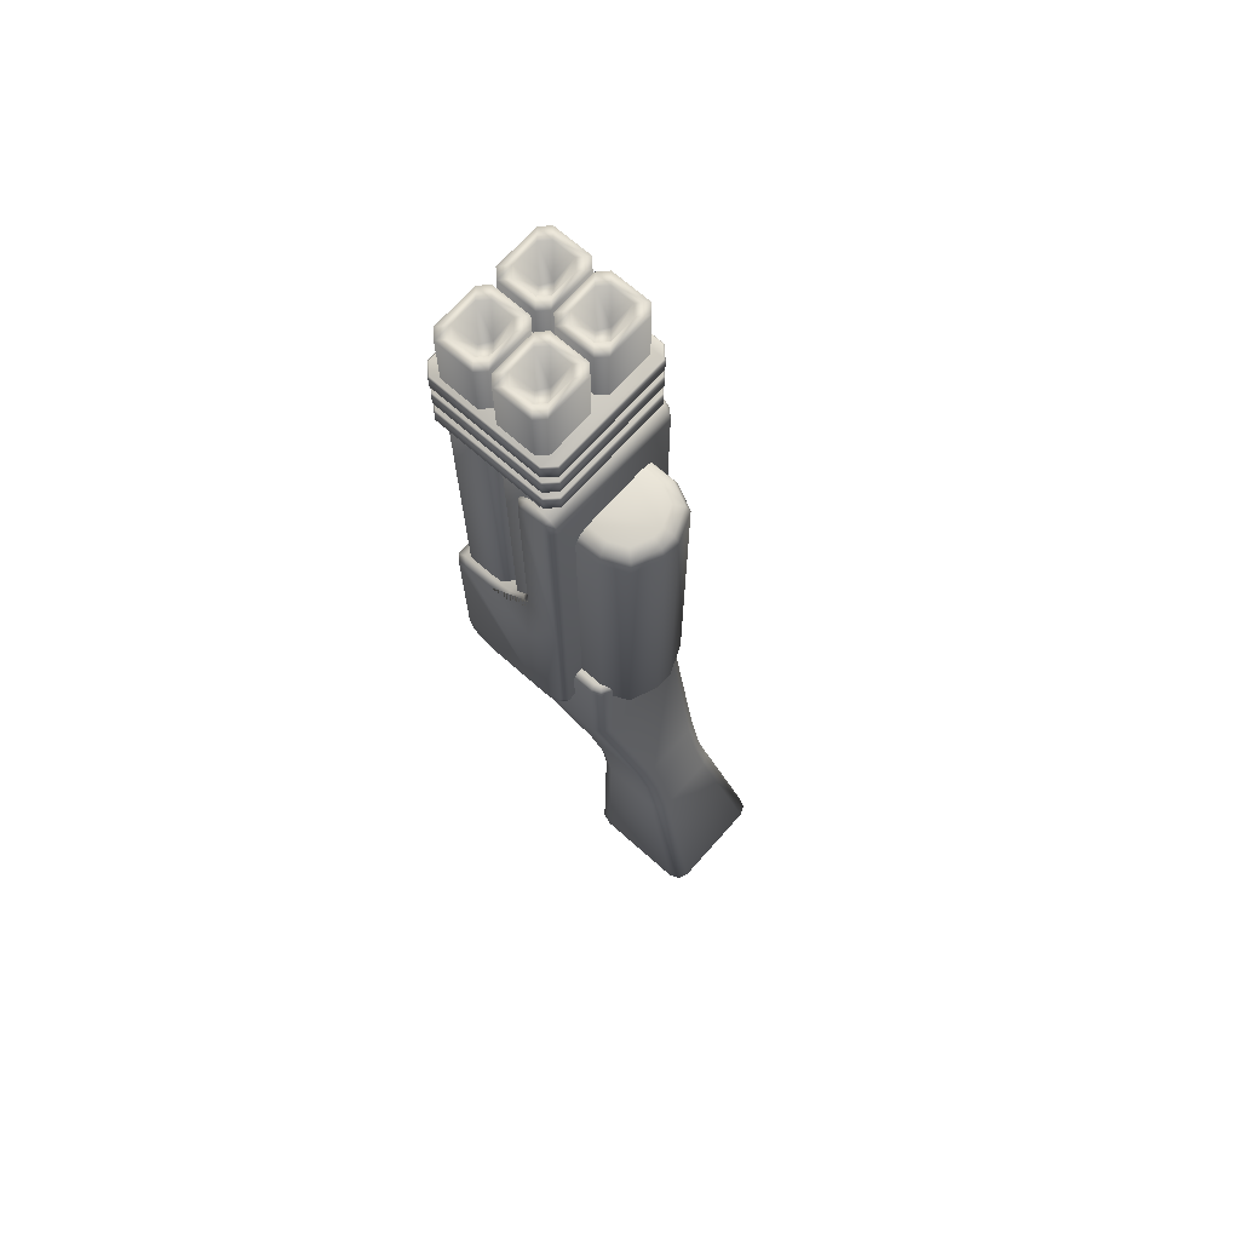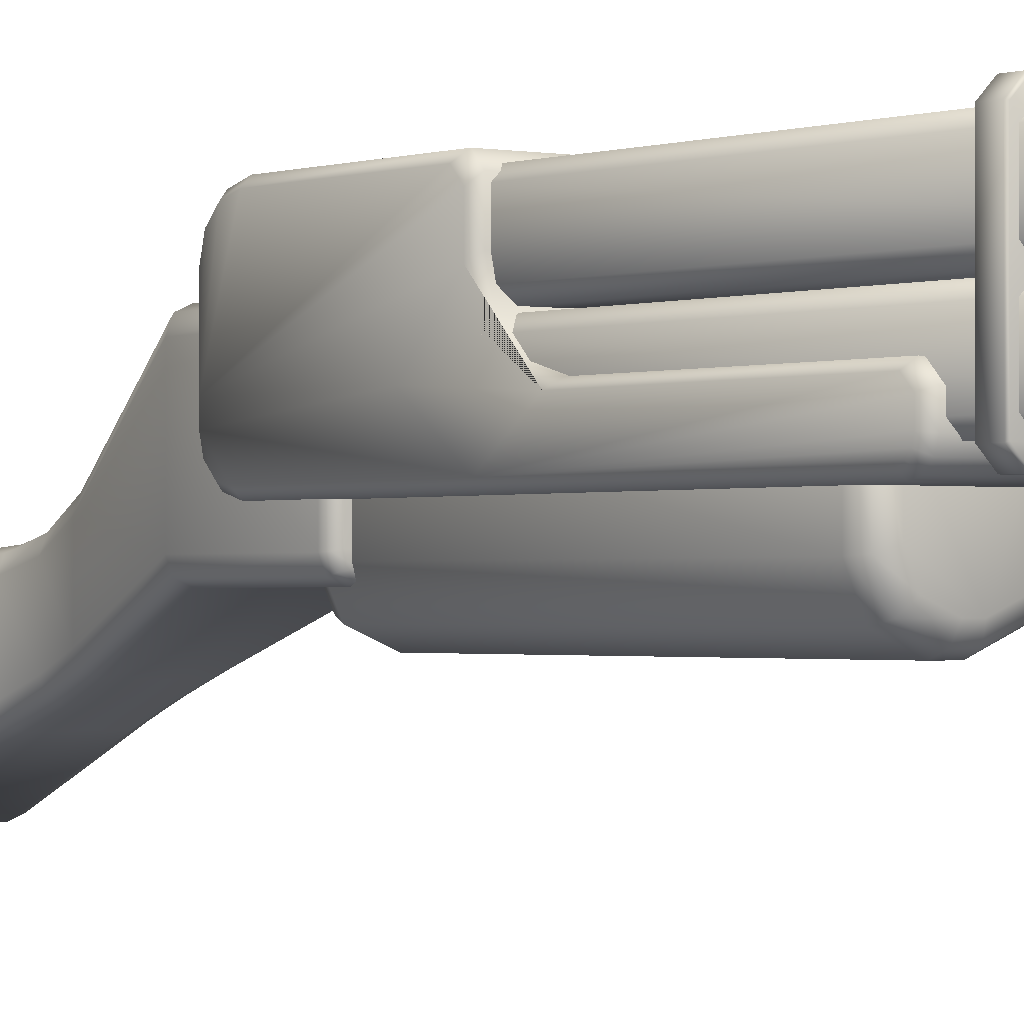
<metadata>
{"format":"obj","ext":"obj","renderer":"f3d","projection":"perspective","resolution":1024,"background":"white","views":[{"elev":69.2,"azim":-48.4,"up":"+Z"},{"elev":-1.0,"azim":-37.0,"up":"+Y"}]}
</metadata>
<code>
o ShotGun_4_Cube.004
v -0.1016 -0.008571 -0.03075
v -0.07848 -0.03229 -0.03075
v -0.09483 -0.02534 -0.03075
v -0.07869 0.1709 -0.03075
v -0.1016 0.1462 -0.03075
v -0.09489 0.1637 -0.03075
v 0.07848 -0.03229 -0.03075
v 0.1016 -0.008571 -0.03075
v 0.09483 -0.02534 -0.03075
v 0.1016 0.1462 -0.03075
v 0.07869 0.1709 -0.03075
v 0.09489 0.1637 -0.03075
v -0.04402 -0.2004 -0.5745
v -0.06794 -0.1764 -0.5745
v -0.06094 -0.1934 -0.5745
v -0.07791 -0.222 -0.542
v -0.1016 -0.198 -0.542
v -0.09467 -0.215 -0.542
v -0.1016 -0.04377 -0.542
v -0.07832 -0.01879 -0.542
v -0.09479 -0.0261 -0.542
v -0.06794 -0.08976 -0.5745
v -0.04454 -0.06453 -0.5745
v -0.06109 -0.07192 -0.5745
v 0.06794 -0.1764 -0.5745
v 0.04402 -0.2004 -0.5745
v 0.06094 -0.1934 -0.5745
v 0.1016 -0.198 -0.542
v 0.07791 -0.222 -0.542
v 0.09467 -0.215 -0.542
v 0.07832 -0.01879 -0.542
v 0.1016 -0.04377 -0.542
v 0.09479 -0.0261 -0.542
v 0.04454 -0.06453 -0.5745
v 0.06794 -0.08976 -0.5745
v 0.06109 -0.07192 -0.5745
v 0.07174 -0.02352 -0.3118
v 0.0486 0.001294 -0.3118
v 0.06496 -0.005973 -0.3118
v 0.05027 0.04598 -0.2002
v 0.07324 0.02118 -0.2002
v 0.06651 0.03872 -0.2002
v 0.04604 0.01647 -0.2552
v 0.06907 -0.008315 -0.2552
v 0.06232 0.009212 -0.2552
v 0.07326 -0.07661 -0.2001
v 0.05008 -0.1004 -0.2
v 0.06647 -0.09343 -0.2
v 0.04827 -0.1422 -0.3118
v 0.07173 -0.1182 -0.3118
v 0.06486 -0.1352 -0.3118
v 0.06907 -0.09776 -0.2551
v 0.04578 -0.1216 -0.2551
v 0.06225 -0.1146 -0.2551
v -0.07324 0.02118 -0.2002
v -0.05027 0.04598 -0.2002
v -0.06651 0.03872 -0.2002
v -0.0486 0.001294 -0.3118
v -0.07174 -0.02352 -0.3118
v -0.06496 -0.005973 -0.3118
v -0.06907 -0.008315 -0.2552
v -0.04604 0.01647 -0.2552
v -0.06232 0.009212 -0.2552
v -0.05008 -0.1004 -0.2
v -0.07326 -0.07661 -0.2001
v -0.06647 -0.09343 -0.2
v -0.07173 -0.1182 -0.3118
v -0.04827 -0.1422 -0.3118
v -0.06486 -0.1352 -0.3118
v -0.04578 -0.1216 -0.2551
v -0.06907 -0.09776 -0.2551
v -0.06225 -0.1146 -0.2551
v -0.08864 -0.006096 0.1725
v -0.1016 -0.008615 0.1595
v -0.09781 -0.007878 0.1687
v -0.07587 -0.01932 0.1725
v -0.0785 -0.03229 0.1595
v -0.07773 -0.02849 0.1687
v -0.08483 -0.01552 0.1725
v -0.09484 -0.02535 0.1595
v -0.09191 -0.02247 0.1687
v -0.07595 0.158 0.1725
v -0.0787 0.1709 0.1595
v -0.0779 0.1671 0.1687
v -0.08864 0.1439 0.1725
v -0.1016 0.1463 0.1595
v -0.09781 0.1456 0.1687
v -0.08473 0.1541 0.1725
v -0.0949 0.1637 0.1595
v -0.09192 0.1609 0.1687
v 0.07587 -0.01932 0.1725
v 0.0785 -0.03229 0.1595
v 0.07773 -0.02849 0.1687
v 0.08864 -0.006096 0.1725
v 0.1016 -0.008615 0.1595
v 0.09781 -0.007878 0.1687
v 0.08483 -0.01552 0.1725
v 0.09484 -0.02535 0.1595
v 0.09191 -0.02247 0.1687
v 0.08864 0.1439 0.1725
v 0.1016 0.1463 0.1595
v 0.09781 0.1456 0.1687
v 0.07595 0.158 0.1725
v 0.0787 0.1709 0.1595
v 0.0779 0.1671 0.1687
v 0.08473 0.1541 0.1725
v 0.0949 0.1637 0.1595
v 0.09192 0.1609 0.1687
v -0.05695 0.07151 0.7072
v -0.08277 0.09055 0.6814
v -0.07521 0.08446 0.6996
v -0.05695 0.07151 0.1085
v -0.08277 0.09055 0.1343
v -0.07521 0.08446 0.1161
v 0.05695 0.07151 0.7072
v 0.08277 0.09055 0.6814
v 0.07521 0.08446 0.6996
v 0.05695 0.07151 0.1085
v 0.08277 0.09055 0.1343
v 0.07521 0.08446 0.1161
v -0.05695 -0.007601 0.7072
v -0.08277 -0.0148 0.6814
v -0.07521 -0.01331 0.6996
v -0.009684 -0.05181 0.7072
v -0.01482 -0.07764 0.6814
v -0.01332 -0.07007 0.6996
v -0.0431 -0.03797 0.7072
v -0.06287 -0.05774 0.6814
v -0.05708 -0.05195 0.6996
v -0.009684 -0.05181 0.1085
v -0.01482 -0.07764 0.1343
v -0.01332 -0.07007 0.1161
v -0.05695 -0.007601 0.1085
v -0.08277 -0.0148 0.1343
v -0.07521 -0.01331 0.1161
v -0.0431 -0.03797 0.1085
v -0.06287 -0.05774 0.1343
v -0.05708 -0.05195 0.1161
v 0.009684 -0.05181 0.7072
v 0.01482 -0.07764 0.6814
v 0.01332 -0.07007 0.6996
v 0.05695 -0.007601 0.7072
v 0.08277 -0.0148 0.6814
v 0.07521 -0.01331 0.6996
v 0.0431 -0.03797 0.7072
v 0.06287 -0.05774 0.6814
v 0.05708 -0.05195 0.6996
v 0.05695 -0.007601 0.1085
v 0.08277 -0.0148 0.1343
v 0.07521 -0.01331 0.1161
v 0.009684 -0.05181 0.1085
v 0.01482 -0.07764 0.1343
v 0.01332 -0.07007 0.1161
v 0.0431 -0.03797 0.1085
v 0.06287 -0.05774 0.1343
v 0.05708 -0.05195 0.1161
v -0.1245 0.1002 0.2817
v 0.1245 0.1002 0.2817
v -0.1144 0.1002 0.03733
v -0.1245 0.1002 0.04745
v 0.1245 0.1002 0.04745
v 0.1144 0.1002 0.03733
v -0.1144 0.02759 0.3665
v -0.1245 0.03772 0.3665
v 0.1245 0.03772 0.3665
v 0.1144 0.02759 0.3665
v -0.1245 0.0914 0.441
v -0.1144 0.1002 0.4513
v -0.1144 0.185 0.3665
v -0.1245 0.176 0.3575
v -0.1144 0.1116 0.4089
v -0.1245 0.1011 0.4051
v -0.1144 0.1426 0.3779
v -0.1245 0.1386 0.3675
v 0.1245 0.176 0.3575
v 0.1144 0.185 0.3665
v 0.1144 0.1002 0.4513
v 0.1245 0.0914 0.441
v 0.1144 0.1426 0.3779
v 0.1245 0.1386 0.3675
v 0.1144 0.1116 0.4089
v 0.1245 0.1011 0.4051
v 0.1245 0.1909 0.04745
v 0.1144 0.1923 0.03733
v 0.1245 0.242 0.09853
v 0.1144 0.2521 0.0972
v 0.1245 0.217 0.05443
v 0.1144 0.2222 0.04535
v 0.1245 0.235 0.0725
v 0.1144 0.2441 0.06726
v -0.1245 0.242 0.09853
v -0.1144 0.2521 0.0972
v -0.1245 0.1909 0.04745
v -0.1144 0.1923 0.03733
v -0.1245 0.235 0.0725
v -0.1144 0.2441 0.06726
v -0.1245 0.217 0.05443
v -0.1144 0.2222 0.04535
v -0.1245 0.07716 0.04745
v -0.1144 0.07582 0.03733
v -0.1245 0.03772 0.08689
v -0.1144 0.02759 0.08556
v -0.1245 0.05695 0.05287
v -0.1144 0.05171 0.04379
v -0.1245 0.04313 0.06668
v -0.1144 0.03405 0.06144
v 0.1245 0.03772 0.08689
v 0.1144 0.02759 0.08556
v 0.1245 0.07716 0.04745
v 0.1144 0.07582 0.03733
v 0.1245 0.04313 0.06668
v 0.1144 0.03405 0.06144
v 0.1245 0.05695 0.05287
v 0.1144 0.05171 0.04379
v -0.1245 0.03772 0.7745
v -0.1144 0.02759 0.7758
v -0.1245 0.0564 0.7932
v -0.1144 0.05507 0.8033
v -0.1245 0.04035 0.7843
v -0.1144 0.03127 0.7895
v -0.1245 0.04657 0.7905
v -0.1144 0.04133 0.7996
v 0.1245 0.0564 0.7932
v 0.1144 0.05507 0.8033
v 0.1245 0.03772 0.7745
v 0.1144 0.02759 0.7758
v 0.1245 0.04657 0.7905
v 0.1144 0.04133 0.7996
v 0.1245 0.04035 0.7843
v 0.1144 0.03127 0.7895
v -0.1245 0.07832 0.7932
v -0.1144 0.08251 0.8033
v -0.1245 0.09135 0.7801
v -0.1144 0.1002 0.7856
v 0.1245 0.09135 0.7801
v 0.1144 0.1002 0.7856
v 0.1245 0.07832 0.7932
v 0.1144 0.08251 0.8033
v 0.1245 0.242 0.3421
v 0.1245 0.2263 0.3574
v 0.1144 0.2521 0.3512
v 0.1144 0.2364 0.3665
v -0.1245 0.2263 0.3574
v -0.1245 0.242 0.3421
v -0.1144 0.2364 0.3665
v -0.1144 0.2521 0.3512
v 0.01818 0.05089 1.062
v 0.004017 0.06473 1.062
v 0.004017 0.1306 1.062
v 0.01818 0.1445 1.062
v 0.01812 0.05089 0.3473
v 0.004017 0.06468 0.3473
v 0.004017 0.1307 0.3473
v 0.01812 0.1445 0.3473
v 0.1096 0.06473 1.062
v 0.09548 0.05089 1.062
v 0.09548 0.1445 1.062
v 0.1096 0.1306 1.062
v 0.1096 0.06468 0.3473
v 0.09554 0.05089 0.3473
v 0.09554 0.1445 0.3473
v 0.1096 0.1307 0.3473
v -0.09548 0.05089 1.062
v -0.1096 0.06473 1.062
v -0.1096 0.1306 1.062
v -0.09548 0.1445 1.062
v -0.09554 0.05089 0.3473
v -0.1096 0.06468 0.3473
v -0.1096 0.1307 0.3473
v -0.09554 0.1445 0.3473
v -0.004017 0.06473 1.062
v -0.01818 0.05089 1.062
v -0.01818 0.1445 1.062
v -0.004017 0.1306 1.062
v -0.004017 0.06468 0.3473
v -0.01812 0.05089 0.3473
v -0.01812 0.1445 0.3473
v -0.004017 0.1307 0.3473
v 0.03424 0.06505 1.062
v 0.02 0.07893 1.062
v 0.02 0.1164 1.062
v 0.03424 0.1303 1.062
v 0.07942 0.1303 1.062
v 0.09366 0.1164 1.062
v 0.09366 0.07893 1.062
v 0.07942 0.06505 1.062
v -0.07942 0.06505 1.062
v -0.09366 0.07893 1.062
v -0.09366 0.1164 1.062
v -0.07942 0.1303 1.062
v -0.03424 0.1303 1.062
v -0.02 0.1164 1.062
v -0.02 0.07893 1.062
v -0.03424 0.06505 1.062
v 0.04118 0.09767 1.008
v 0.05683 0.08509 1.004
v 0.07248 0.09767 1.008
v 0.05683 0.1103 1.004
v -0.05683 0.08509 1.004
v -0.04118 0.09767 1.008
v -0.05683 0.1103 1.004
v -0.07248 0.09767 1.008
v 0.01818 0.149 1.062
v 0.004017 0.1628 1.062
v 0.004017 0.2287 1.062
v 0.01818 0.2425 1.062
v 0.01812 0.149 0.3473
v 0.004017 0.1628 0.3473
v 0.004017 0.2287 0.3473
v 0.01812 0.2425 0.3473
v 0.1096 0.1628 1.062
v 0.09548 0.149 1.062
v 0.09548 0.2425 1.062
v 0.1096 0.2287 1.062
v 0.1096 0.1628 0.3473
v 0.09554 0.149 0.3473
v 0.09554 0.2425 0.3473
v 0.1096 0.2287 0.3473
v -0.09548 0.149 1.062
v -0.1096 0.1628 1.062
v -0.1096 0.2287 1.062
v -0.09548 0.2425 1.062
v -0.09554 0.149 0.3473
v -0.1096 0.1628 0.3473
v -0.1096 0.2287 0.3473
v -0.09554 0.2425 0.3473
v -0.004017 0.1628 1.062
v -0.01818 0.149 1.062
v -0.01818 0.2425 1.062
v -0.004017 0.2287 1.062
v -0.004017 0.1628 0.3473
v -0.01812 0.149 0.3473
v -0.01812 0.2425 0.3473
v -0.004017 0.2287 0.3473
v 0.03424 0.1631 1.062
v 0.02 0.177 1.062
v 0.02 0.2145 1.062
v 0.03424 0.2284 1.062
v 0.07942 0.2284 1.062
v 0.09366 0.2145 1.062
v 0.09366 0.177 1.062
v 0.07942 0.1631 1.062
v -0.07942 0.1631 1.062
v -0.09366 0.177 1.062
v -0.09366 0.2145 1.062
v -0.07942 0.2284 1.062
v -0.03424 0.2284 1.062
v -0.02 0.2145 1.062
v -0.02 0.177 1.062
v -0.03424 0.1631 1.062
v 0.04118 0.1957 1.008
v 0.05683 0.1832 1.004
v 0.07248 0.1957 1.008
v 0.05683 0.2083 1.004
v -0.05683 0.1832 1.004
v -0.04118 0.1957 1.008
v -0.05683 0.2083 1.004
v -0.07248 0.1957 1.008
v -0.1169 0.04895 0.9622
v -0.1192 0.04802 0.9599
v -0.1009 0.03291 0.9622
v -0.1018 0.03066 0.9599
v -0.1009 0.2571 0.9622
v -0.1018 0.2593 0.9599
v -0.1169 0.241 0.9622
v -0.1192 0.242 0.9599
v -0.1009 0.03291 0.9337
v -0.1018 0.03066 0.9359
v -0.1169 0.04895 0.9337
v -0.1192 0.04802 0.9359
v -0.1169 0.241 0.9337
v -0.1192 0.242 0.9359
v -0.1009 0.2571 0.9337
v -0.1018 0.2593 0.9359
v 0.1009 0.03291 0.9622
v 0.1018 0.03066 0.9599
v 0.1169 0.04895 0.9622
v 0.1192 0.04802 0.9599
v 0.1169 0.241 0.9622
v 0.1192 0.242 0.9599
v 0.1009 0.2571 0.9622
v 0.1018 0.2593 0.9599
v 0.1169 0.04895 0.9337
v 0.1192 0.04802 0.9359
v 0.1009 0.03291 0.9337
v 0.1018 0.03066 0.9359
v 0.1009 0.2571 0.9337
v 0.1018 0.2593 0.9359
v 0.1169 0.241 0.9337
v 0.1192 0.242 0.9359
v -0.1169 0.04895 0.9156
v -0.1192 0.04802 0.9133
v -0.1009 0.03291 0.9156
v -0.1018 0.03066 0.9133
v -0.1009 0.2571 0.9156
v -0.1018 0.2593 0.9133
v -0.1169 0.241 0.9156
v -0.1192 0.242 0.9133
v -0.1009 0.03291 0.8871
v -0.1018 0.03066 0.8893
v -0.1169 0.04895 0.8871
v -0.1192 0.04802 0.8893
v -0.1169 0.241 0.8871
v -0.1192 0.242 0.8893
v -0.1009 0.2571 0.8871
v -0.1018 0.2593 0.8893
v 0.1009 0.03291 0.9156
v 0.1018 0.03066 0.9133
v 0.1169 0.04895 0.9156
v 0.1192 0.04802 0.9133
v 0.1169 0.241 0.9156
v 0.1192 0.242 0.9133
v 0.1009 0.2571 0.9156
v 0.1018 0.2593 0.9133
v 0.1169 0.04895 0.8871
v 0.1192 0.04802 0.8893
v 0.1009 0.03291 0.8871
v 0.1018 0.03066 0.8893
v 0.1009 0.2571 0.8871
v 0.1018 0.2593 0.8893
v 0.1169 0.241 0.8871
v 0.1192 0.242 0.8893
v -0.1169 0.04895 0.8653
v -0.1192 0.04802 0.863
v -0.1009 0.03291 0.8653
v -0.1018 0.03066 0.863
v -0.1009 0.2571 0.8653
v -0.1018 0.2593 0.863
v -0.1169 0.241 0.8653
v -0.1192 0.242 0.863
v -0.1009 0.03291 0.8368
v -0.1018 0.03066 0.839
v -0.1169 0.04895 0.8368
v -0.1192 0.04802 0.839
v -0.1169 0.241 0.8368
v -0.1192 0.242 0.839
v -0.1009 0.2571 0.8368
v -0.1018 0.2593 0.839
v 0.1009 0.03291 0.8653
v 0.1018 0.03066 0.863
v 0.1169 0.04895 0.8653
v 0.1192 0.04802 0.863
v 0.1169 0.241 0.8653
v 0.1192 0.242 0.863
v 0.1009 0.2571 0.8653
v 0.1018 0.2593 0.863
v 0.1169 0.04895 0.8368
v 0.1192 0.04802 0.839
v 0.1009 0.03291 0.8368
v 0.1018 0.03066 0.839
v 0.1009 0.2571 0.8368
v 0.1018 0.2593 0.839
v 0.1169 0.241 0.8368
v 0.1192 0.242 0.839
f 2 7 92 77
f 4 11 40 56
f 10 8 46 41
f 89 6 5 86
f 91 97 94 100 106 103 82 88 85 73 79 76
f 1 5 55 65
f 49 68 16 29
f 67 59 19 17
f 50 37 44 52
f 29 16 13 26
f 13 15 14 22 24 23 34 36 35 25 27 26
f 58 38 31 20
f 37 50 28 32
f 7 2 64 47
f 32 28 25 35
f 20 31 34 23
f 12 107 101 10
f 38 58 62 43
f 70 53 47 64
f 61 71 65 55
f 68 49 53 70
f 59 67 71 61
f 43 62 56 40
f 52 44 41 46
f 22 14 17 19
f 83 4 6 89
f 74 86 5 1
f 11 4 83 104
f 92 7 9 98
f 98 9 8 95
f 8 10 101 95
f 11 104 107 12
f 20 23 24 21
f 21 24 22 19
f 13 16 18 15
f 15 18 17 14
f 25 28 30 27
f 27 30 29 26
f 32 35 36 33
f 33 36 34 31
f 53 49 51 54
f 54 51 50 52
f 38 43 45 39
f 39 45 44 37
f 47 53 54 48
f 48 54 52 46
f 43 40 42 45
f 45 42 41 44
f 71 67 69 72
f 72 69 68 70
f 65 71 72 66
f 66 72 70 64
f 62 58 60 63
f 63 60 59 61
f 56 62 63 57
f 57 63 61 55
f 40 11 12 42
f 42 12 10 41
f 7 47 48 9
f 9 48 46 8
f 55 5 6 57
f 57 6 4 56
f 19 59 60 21
f 21 60 58 20
f 37 32 33 39
f 39 33 31 38
f 49 29 30 51
f 51 30 28 50
f 1 65 66 3
f 3 66 64 2
f 67 17 18 69
f 69 18 16 68
f 2 77 80 3
f 76 79 81 78
f 78 81 80 77
f 79 73 75 81
f 81 75 74 80
f 88 82 84 90
f 90 84 83 89
f 85 88 90 87
f 87 90 89 86
f 97 91 93 99
f 99 93 92 98
f 94 97 99 96
f 96 99 98 95
f 103 106 108 105
f 105 108 107 104
f 106 100 102 108
f 108 102 101 107
f 91 76 78 93
f 93 78 77 92
f 73 85 87 75
f 75 87 86 74
f 95 101 102 96
f 96 102 100 94
f 104 83 84 105
f 105 84 82 103
f 3 80 74 1
f 122 110 113 134
f 137 128 122 134
f 149 119 116 143
f 130 136 133 112 118 148 154 151
f 139 145 142 115 109 121 127 124
f 140 152 155 146
f 131 152 140 125
f 146 155 149 143
f 131 125 128 137
f 113 119 120 114
f 114 120 118 112
f 116 110 111 117
f 117 111 109 115
f 136 130 132 138
f 138 132 131 137
f 124 127 129 126
f 126 129 128 125
f 133 136 138 135
f 135 138 137 134
f 127 121 123 129
f 129 123 122 128
f 145 139 141 147
f 147 141 140 146
f 151 154 156 153
f 153 156 155 152
f 142 145 147 144
f 144 147 146 143
f 154 148 150 156
f 156 150 149 155
f 130 151 153 132
f 132 153 152 131
f 139 124 126 141
f 141 126 125 140
f 121 109 111 123
f 123 111 110 122
f 112 133 135 114
f 114 135 134 113
f 143 116 117 144
f 144 117 115 142
f 119 149 150 120
f 120 150 148 118
f 216 163 166 226
f 162 159 194 184
f 169 176 242 245
f 220 230 228 222
f 181 171 168 177
f 164 215 219 221 217 231 233 167
f 175 180 182 178 165 158
f 199 203 205 201 164 157 160
f 165 207 211 213 209 161 158
f 223 227 229 225 165 178 235 237
f 191 244 246 192
f 179 173 171 181
f 184 194 198 188
f 234 236 177 168
f 167 172 174 170 157 164
f 190 196 192 186
f 214 204 200 210
f 188 198 196 190
f 246 241 186 192
f 212 206 204 214
f 216 226 230 220
f 208 202 206 212
f 222 228 224 218
f 232 238 236 234
f 218 224 238 232
f 163 202 208 166
f 176 169 173 179
f 168 171 172 167
f 171 173 174 172
f 173 169 170 174
f 176 179 180 175
f 179 181 182 180
f 181 177 178 182
f 160 157 170 243 244 191 195 197 193
f 239 185 186 241
f 187 183 184 188
f 193 197 198 194
f 189 187 188 190
f 197 195 196 198
f 185 189 190 186
f 195 191 192 196
f 243 170 169 245
f 175 158 161 183 187 189 185 239 240
f 183 161 162 184
f 160 193 194 159
f 211 207 208 212
f 201 205 206 202
f 213 211 212 214
f 205 203 204 206
f 209 213 214 210
f 203 199 200 204
f 161 209 210 162
f 199 160 159 200
f 202 163 164 201
f 207 165 166 208
f 219 215 216 220
f 225 229 230 226
f 221 219 220 222
f 229 227 228 230
f 217 221 222 218
f 227 223 224 228
f 215 164 163 216
f 165 225 226 166
f 233 231 232 234
f 237 235 236 238
f 167 233 234 168
f 235 178 177 236
f 218 232 231 217
f 223 237 238 224
f 210 200 159 162
f 246 244 243 245
f 239 241 242 240
f 245 242 241 246
f 175 240 242 176
f 247 256 286 279
f 263 272 294 287
f 255 258 284 285
f 249 248 280 281
f 248 249 253 252
f 257 250 282 283
f 271 274 292 293
f 281 280 295
f 264 265 269 268
f 273 266 290 291
f 287 294 299
f 291 290 301
f 277 270 266 273
f 265 264 288 289
f 259 262 258 255
f 267 276 272 263
f 275 278 274 271
f 261 254 250 257
f 283 282 298
f 279 286 296
f 293 292 300
f 285 284 297
f 289 288 302
f 295 296 297 298
f 299 300 301 302
f 251 247 248 252
f 250 254 253 249
f 256 260 259 255
f 261 257 258 262
f 267 263 264 268
f 266 270 269 265
f 272 276 275 271
f 277 273 274 278
f 273 291 292 274
f 294 272 271 293
f 255 285 286 256
f 280 248 247 279
f 263 287 288 264
f 290 266 265 289
f 249 281 282 250
f 284 258 257 283
f 302 288 287 299
f 300 292 291 301
f 295 280 279 296
f 301 290 289 302
f 293 300 299 294
f 285 297 296 286
f 298 282 281 295
f 297 284 283 298
f 251 260 256 247
f 303 312 342 335
f 319 328 350 343
f 311 314 340 341
f 305 304 336 337
f 304 305 309 308
f 313 306 338 339
f 327 330 348 349
f 337 336 351
f 320 321 325 324
f 329 322 346 347
f 343 350 355
f 347 346 357
f 333 326 322 329
f 321 320 344 345
f 315 318 314 311
f 323 332 328 319
f 331 334 330 327
f 317 310 306 313
f 339 338 354
f 335 342 352
f 349 348 356
f 341 340 353
f 345 344 358
f 351 352 353 354
f 355 356 357 358
f 307 303 304 308
f 306 310 309 305
f 312 316 315 311
f 317 313 314 318
f 323 319 320 324
f 322 326 325 321
f 328 332 331 327
f 333 329 330 334
f 329 347 348 330
f 350 328 327 349
f 311 341 342 312
f 336 304 303 335
f 319 343 344 320
f 346 322 321 345
f 305 337 338 306
f 340 314 313 339
f 358 344 343 355
f 356 348 347 357
f 351 336 335 352
f 357 346 345 358
f 349 356 355 350
f 341 353 352 342
f 354 338 337 351
f 353 340 339 354
f 307 316 312 303
f 368 386 376 362
f 388 382 380 390
f 367 369 371 373 387 389 383 385
f 375 377 379 381 363 365 359 361
f 376 386 384 378
f 360 366 372 370
f 388 374 364 382
f 384 390 380 378
f 364 374 372 366
f 369 367 368 370
f 361 359 360 362
f 365 363 364 366
f 373 371 372 374
f 377 375 376 378
f 385 383 384 386
f 389 387 388 390
f 381 379 380 382
f 367 385 386 368
f 375 361 362 376
f 359 365 366 360
f 371 369 370 372
f 378 380 379 377
f 382 364 363 381
f 387 373 374 388
f 390 384 383 389
f 368 362 360 370
f 400 418 408 394
f 420 414 412 422
f 399 401 403 405 419 421 415 417
f 407 409 411 413 395 397 391 393
f 408 418 416 410
f 392 398 404 402
f 420 406 396 414
f 416 422 412 410
f 396 406 404 398
f 401 399 400 402
f 393 391 392 394
f 397 395 396 398
f 405 403 404 406
f 409 407 408 410
f 417 415 416 418
f 421 419 420 422
f 413 411 412 414
f 399 417 418 400
f 407 393 394 408
f 391 397 398 392
f 403 401 402 404
f 410 412 411 409
f 414 396 395 413
f 419 405 406 420
f 422 416 415 421
f 400 394 392 402
f 432 450 440 426
f 452 446 444 454
f 431 433 435 437 451 453 447 449
f 439 441 443 445 427 429 423 425
f 440 450 448 442
f 424 430 436 434
f 452 438 428 446
f 448 454 444 442
f 428 438 436 430
f 433 431 432 434
f 425 423 424 426
f 429 427 428 430
f 437 435 436 438
f 441 439 440 442
f 449 447 448 450
f 453 451 452 454
f 445 443 444 446
f 431 449 450 432
f 439 425 426 440
f 423 429 430 424
f 435 433 434 436
f 442 444 443 441
f 446 428 427 445
f 451 437 438 452
f 454 448 447 453
f 432 426 424 434

</code>
